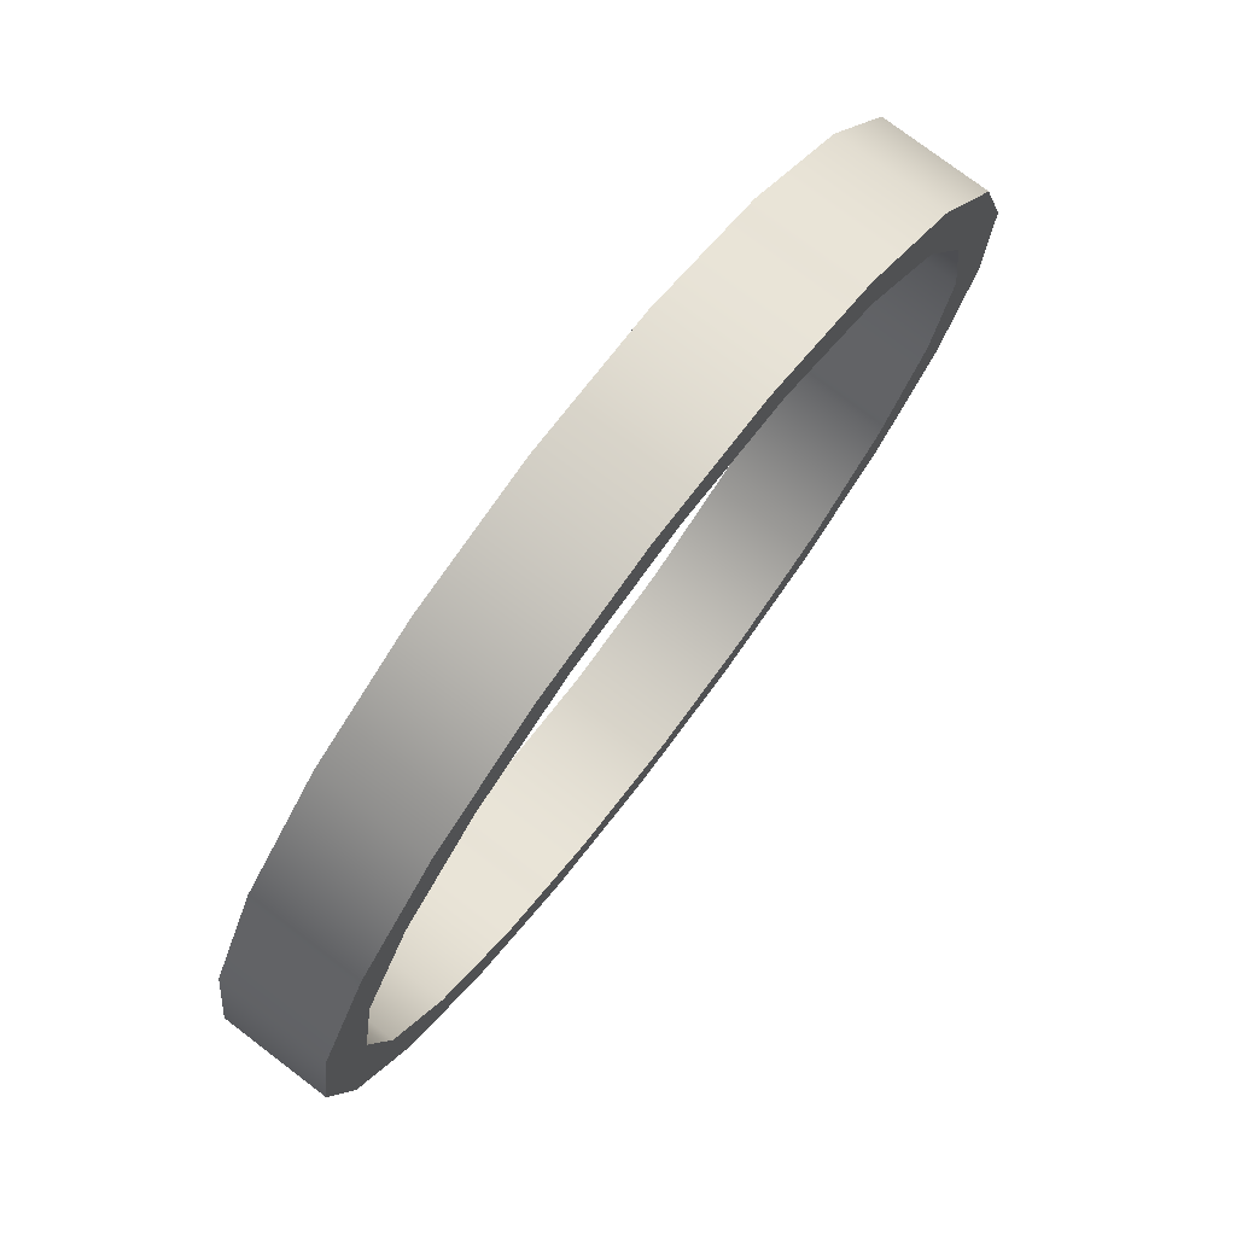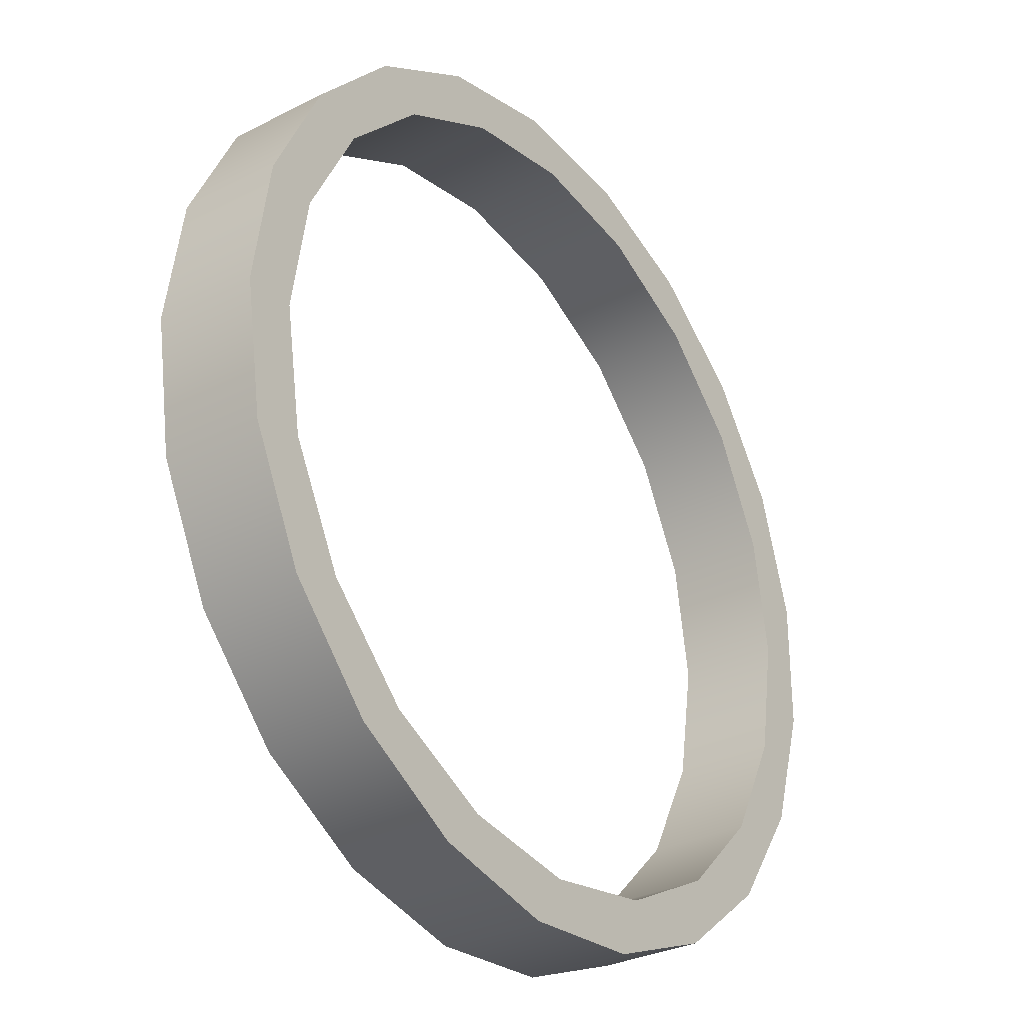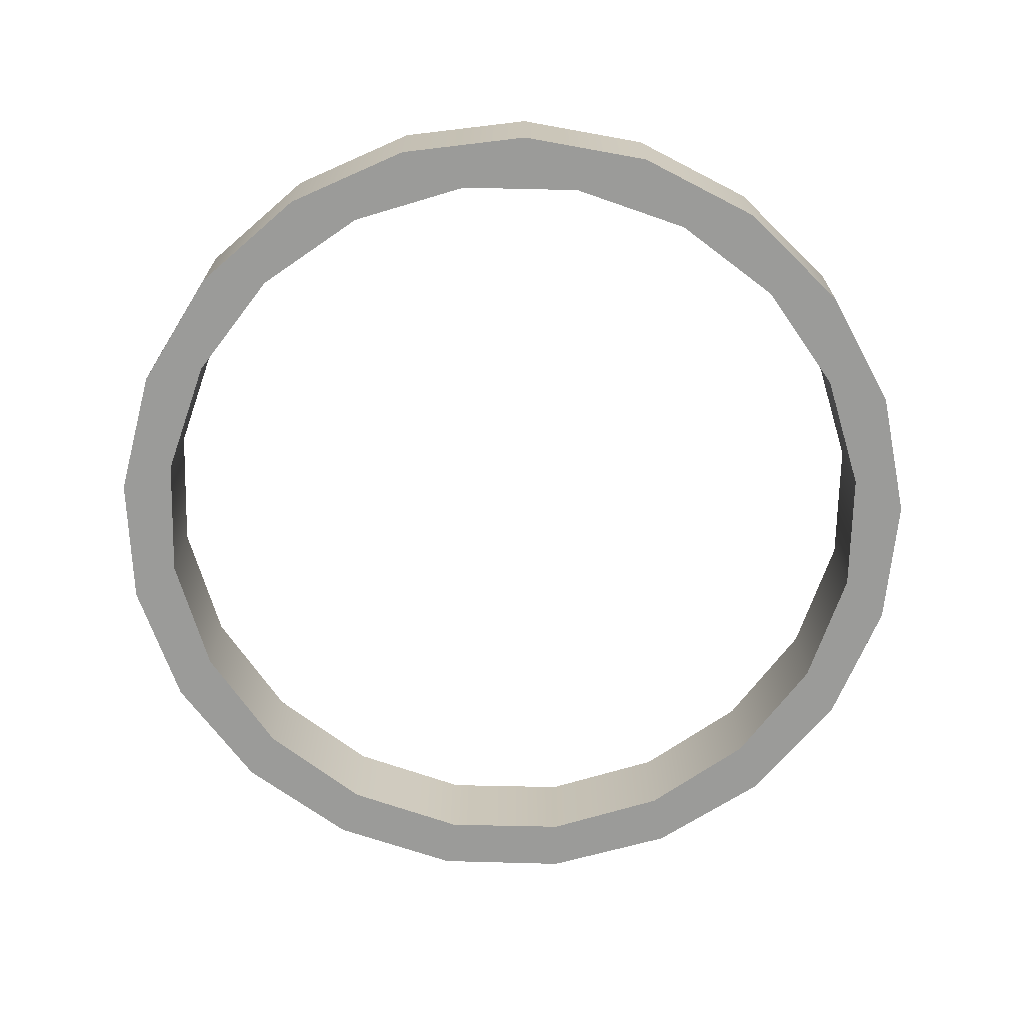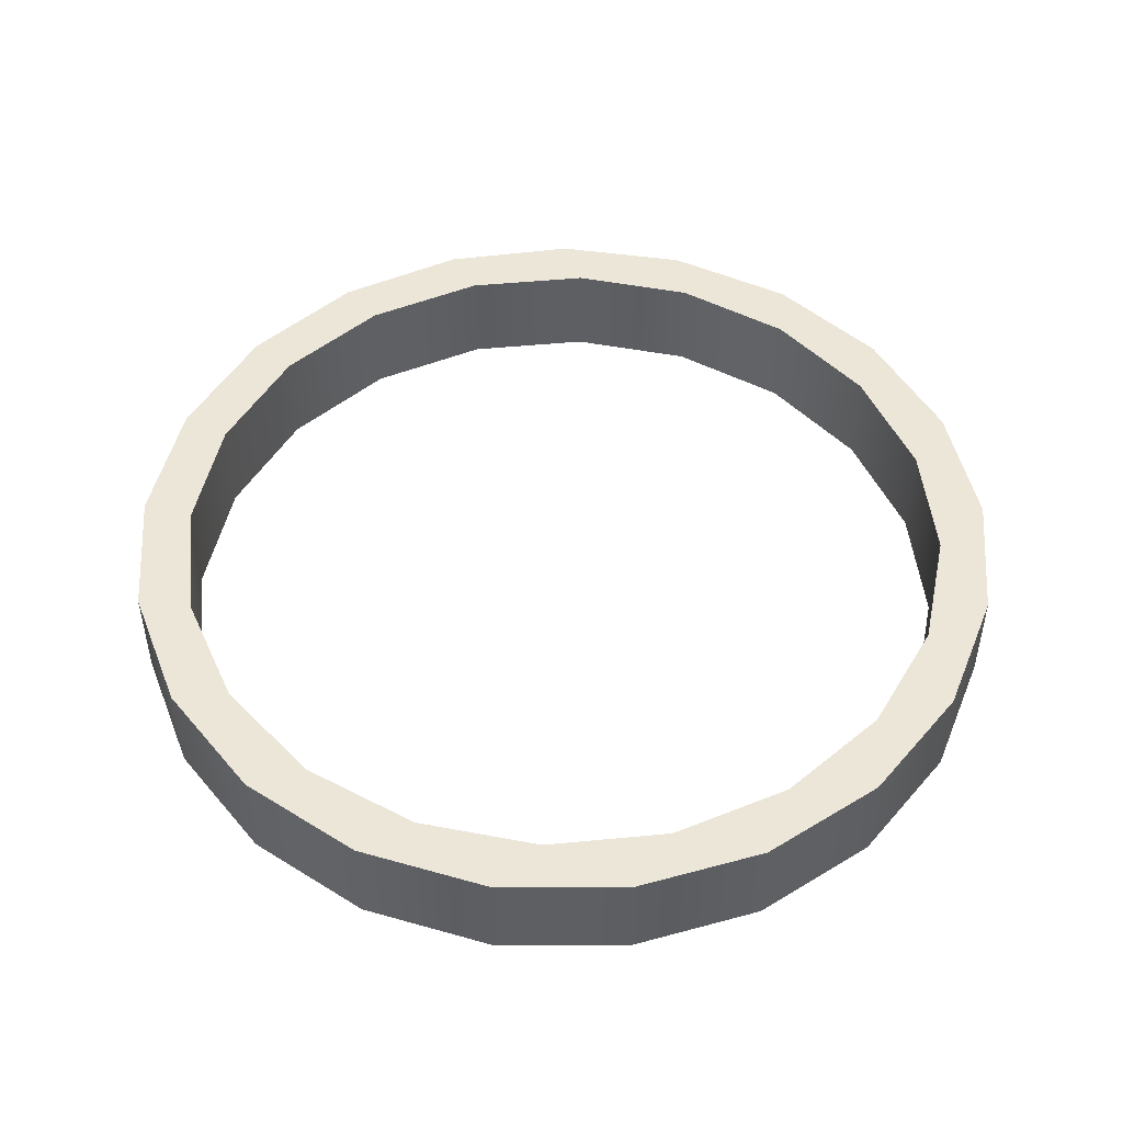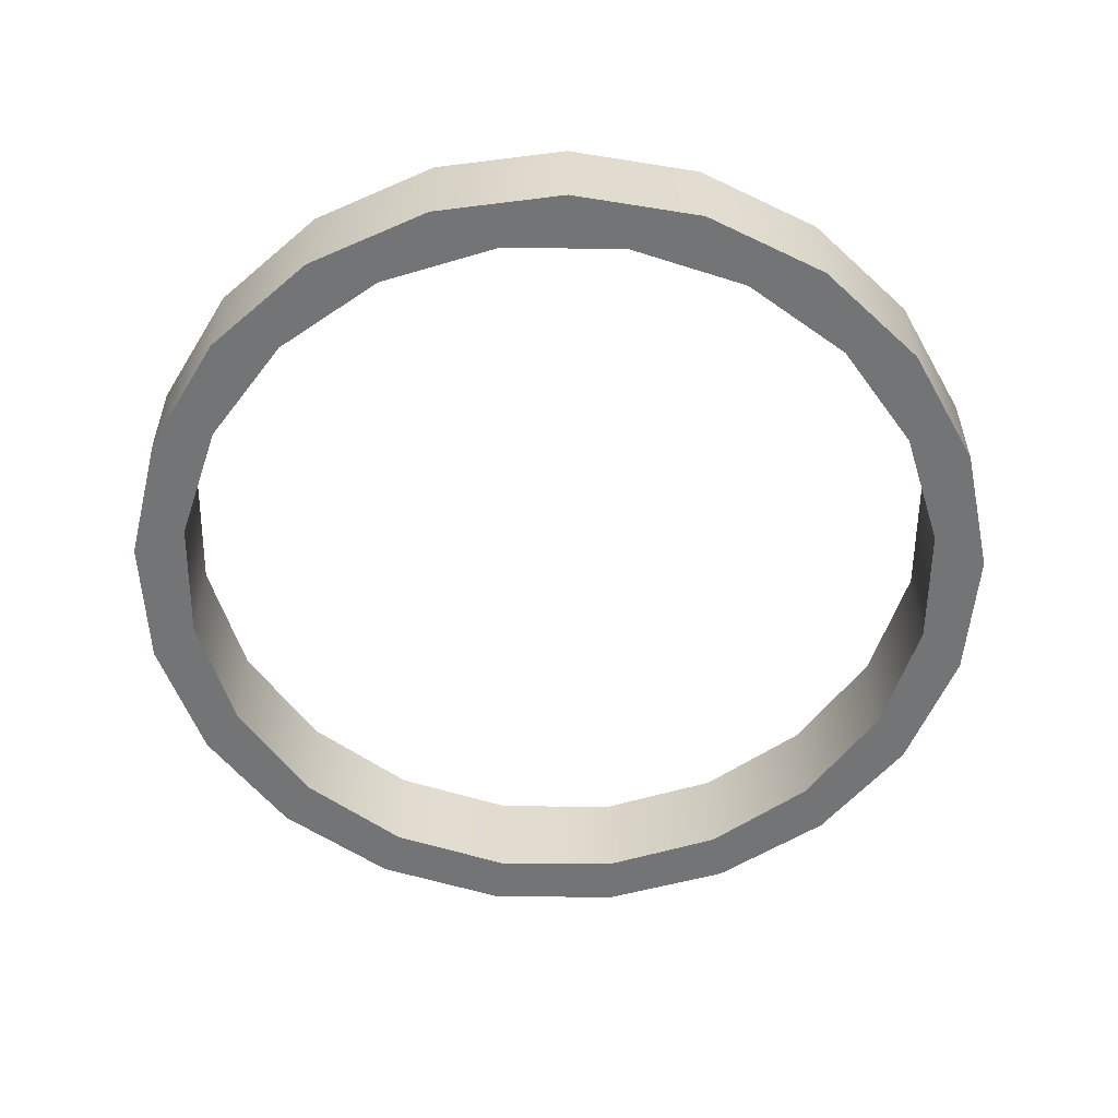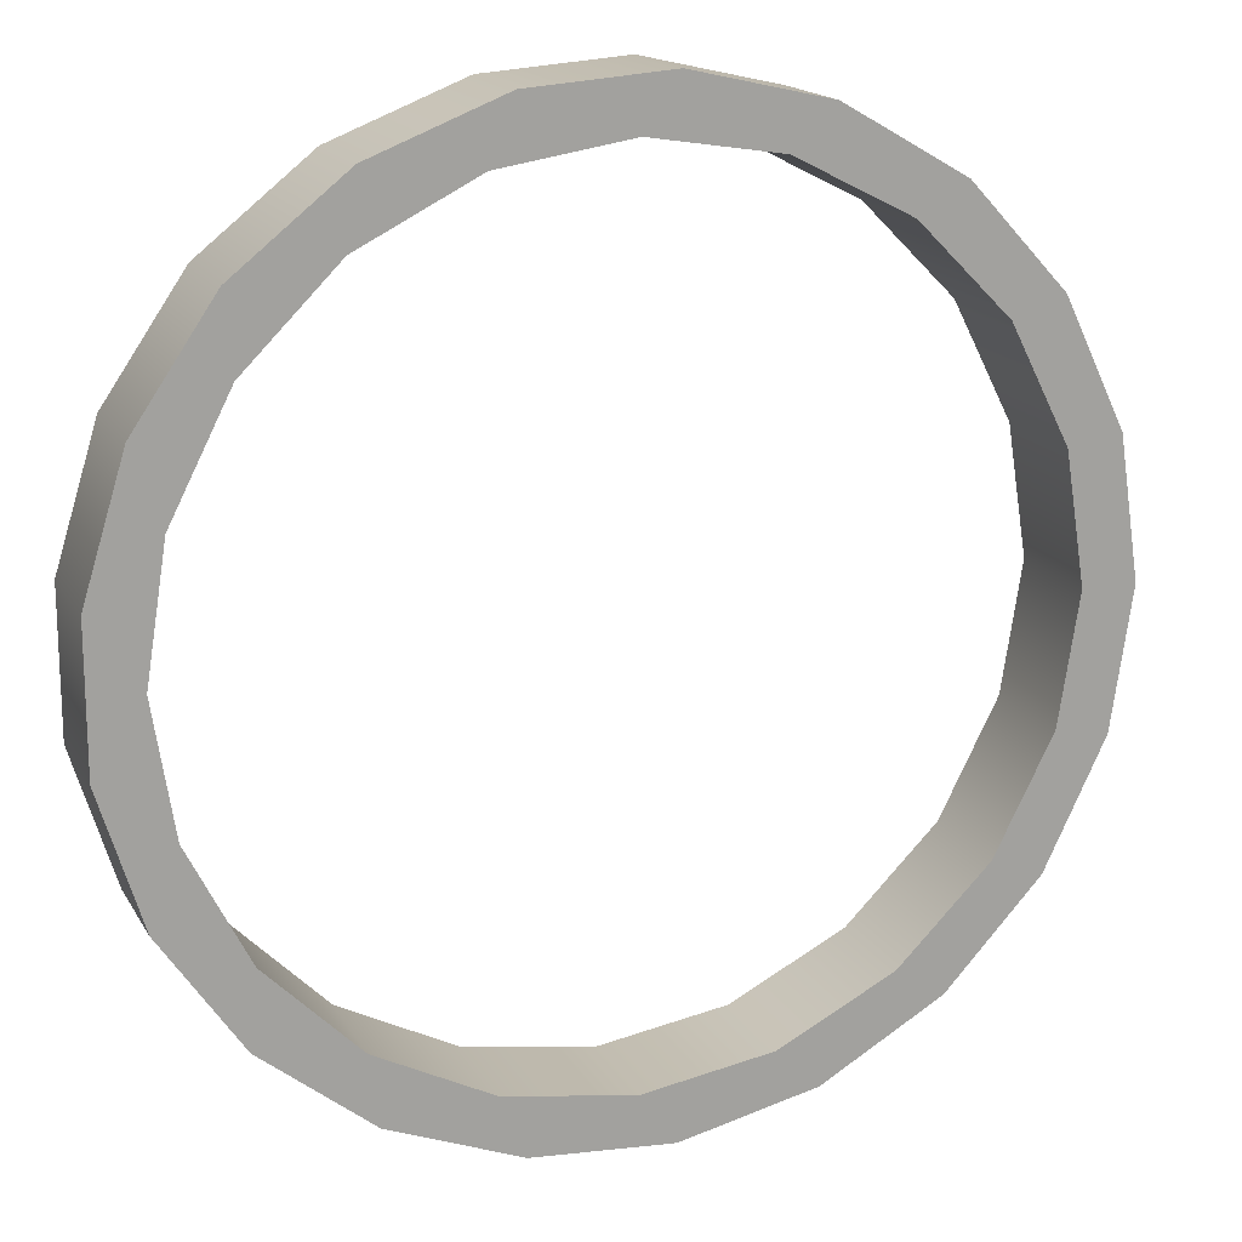
<metadata>
{"format":"obj","ext":"obj","renderer":"f3d","projection":"perspective","resolution":1024,"background":"white","views":[{"elev":76.7,"azim":-52.8,"up":"+Z"},{"elev":-30.7,"azim":-53.8,"up":"+Z"},{"elev":-69.6,"azim":79.7,"up":"+Y"},{"elev":49.1,"azim":38.9,"up":"+Y"},{"elev":-56.2,"azim":80.4,"up":"+Y"},{"elev":16.8,"azim":159.1,"up":"+Z"}]}
</metadata>
<code>
g LeftBaseRing
v -116.2 -8 21
v -115.9 -8 23.39
v -114.8 -8 25.56
v -113.1 -8 27.27
v -110.9 -8 28.37
v -108.5 -8 28.75
v -106.1 -8 28.37
v -103.9 -8 27.27
v -102.2 -8 25.56
v -101.1 -8 23.39
v -100.8 -8 21
v -101.1 -8 18.61
v -102.2 -8 16.44
v -103.9 -8 14.73
v -106.1 -8 13.63
v -108.5 -8 13.25
v -110.9 -8 13.63
v -113.1 -8 14.73
v -114.8 -8 16.44
v -115.9 -8 18.61
v -116.2 -10 21
v -115.9 -10 18.61
v -114.8 -10 16.44
v -113.1 -10 14.73
v -110.9 -10 13.63
v -108.5 -10 13.25
v -106.1 -10 13.63
v -103.9 -10 14.73
v -102.2 -10 16.44
v -101.1 -10 18.61
v -100.8 -10 21
v -101.1 -10 23.39
v -102.2 -10 25.56
v -103.9 -10 27.27
v -106.1 -10 28.37
v -108.5 -10 28.75
v -110.9 -10 28.37
v -113.1 -10 27.27
v -114.8 -10 25.56
v -115.9 -10 23.39
v -117.2 -8 21
v -116.9 -8 18.42
v -115.7 -8 16.07
v -114 -8 14.16
v -111.7 -8 12.85
v -109.2 -8 12.27
v -106.6 -8 12.47
v -104.1 -8 13.42
v -102.1 -8 15.05
v -100.6 -8 17.2
v -99.85 -8 19.7
v -99.85 -8 22.3
v -100.6 -8 24.8
v -102.1 -8 26.95
v -104.1 -8 28.58
v -106.6 -8 29.53
v -109.2 -8 29.73
v -111.7 -8 29.15
v -114 -8 27.84
v -115.7 -8 25.93
v -116.9 -8 23.58
v -117.2 -10 21
v -116.9 -10 23.58
v -115.7 -10 25.93
v -114 -10 27.84
v -111.7 -10 29.15
v -109.2 -10 29.73
v -106.6 -10 29.53
v -104.1 -10 28.58
v -102.1 -10 26.95
v -100.6 -10 24.8
v -99.85 -10 22.3
v -99.85 -10 19.7
v -100.6 -10 17.2
v -102.1 -10 15.05
v -104.1 -10 13.42
v -106.6 -10 12.47
v -109.2 -10 12.27
v -111.7 -10 12.85
v -114 -10 14.16
v -115.7 -10 16.07
v -116.9 -10 18.42
f 2 40 1
f 1 40 21
f 1 21 20
f 20 21 22
f 20 22 19
f 19 22 23
f 19 23 18
f 18 23 24
f 18 24 17
f 17 24 25
f 17 25 16
f 16 25 26
f 16 26 15
f 15 26 27
f 15 27 14
f 14 27 28
f 14 28 13
f 13 28 29
f 13 29 12
f 12 29 30
f 12 30 11
f 11 30 31
f 11 31 10
f 10 31 32
f 10 32 9
f 9 32 33
f 9 33 8
f 8 33 34
f 8 34 7
f 7 34 35
f 7 35 6
f 6 35 36
f 6 36 5
f 5 36 37
f 5 37 4
f 4 37 38
f 4 38 3
f 3 38 39
f 3 39 2
f 2 39 40
f 42 82 41
f 41 82 62
f 41 62 61
f 61 62 63
f 61 63 60
f 60 63 64
f 60 64 59
f 59 64 65
f 59 65 58
f 58 65 66
f 58 66 57
f 57 66 67
f 57 67 56
f 56 67 68
f 56 68 55
f 55 68 69
f 55 69 54
f 54 69 70
f 54 70 53
f 53 70 71
f 53 71 52
f 52 71 72
f 52 72 51
f 51 72 73
f 51 73 50
f 50 73 74
f 50 74 49
f 49 74 75
f 49 75 48
f 48 75 76
f 48 76 47
f 47 76 77
f 47 77 46
f 46 77 78
f 46 78 45
f 45 78 79
f 45 79 44
f 44 79 80
f 44 80 43
f 43 80 81
f 43 81 42
f 42 81 82
f 40 63 21
f 21 63 62
f 21 62 82
f 63 40 64
f 64 40 39
f 64 39 65
f 65 39 38
f 65 38 66
f 66 38 37
f 66 37 67
f 67 37 36
f 67 36 68
f 68 36 35
f 68 35 69
f 69 35 34
f 69 34 70
f 70 34 33
f 70 33 71
f 71 33 32
f 71 32 72
f 72 32 31
f 72 31 73
f 73 31 30
f 73 30 74
f 74 30 29
f 74 29 75
f 75 29 28
f 75 28 76
f 76 28 27
f 76 27 77
f 77 27 26
f 77 26 78
f 78 26 25
f 78 25 79
f 79 25 24
f 79 24 80
f 80 24 23
f 80 23 81
f 81 23 22
f 81 22 82
f 82 22 21
f 20 42 1
f 1 42 41
f 1 41 61
f 42 20 43
f 43 20 19
f 43 19 44
f 44 19 18
f 44 18 45
f 45 18 17
f 45 17 46
f 46 17 16
f 46 16 47
f 47 16 15
f 47 15 48
f 48 15 14
f 48 14 49
f 49 14 13
f 49 13 50
f 50 13 12
f 50 12 51
f 51 12 11
f 51 11 52
f 52 11 10
f 52 10 53
f 53 10 9
f 53 9 54
f 54 9 8
f 54 8 55
f 55 8 7
f 55 7 56
f 56 7 6
f 56 6 57
f 57 6 5
f 57 5 58
f 58 5 4
f 58 4 59
f 59 4 3
f 59 3 60
f 60 3 2
f 60 2 61
f 61 2 1

</code>
